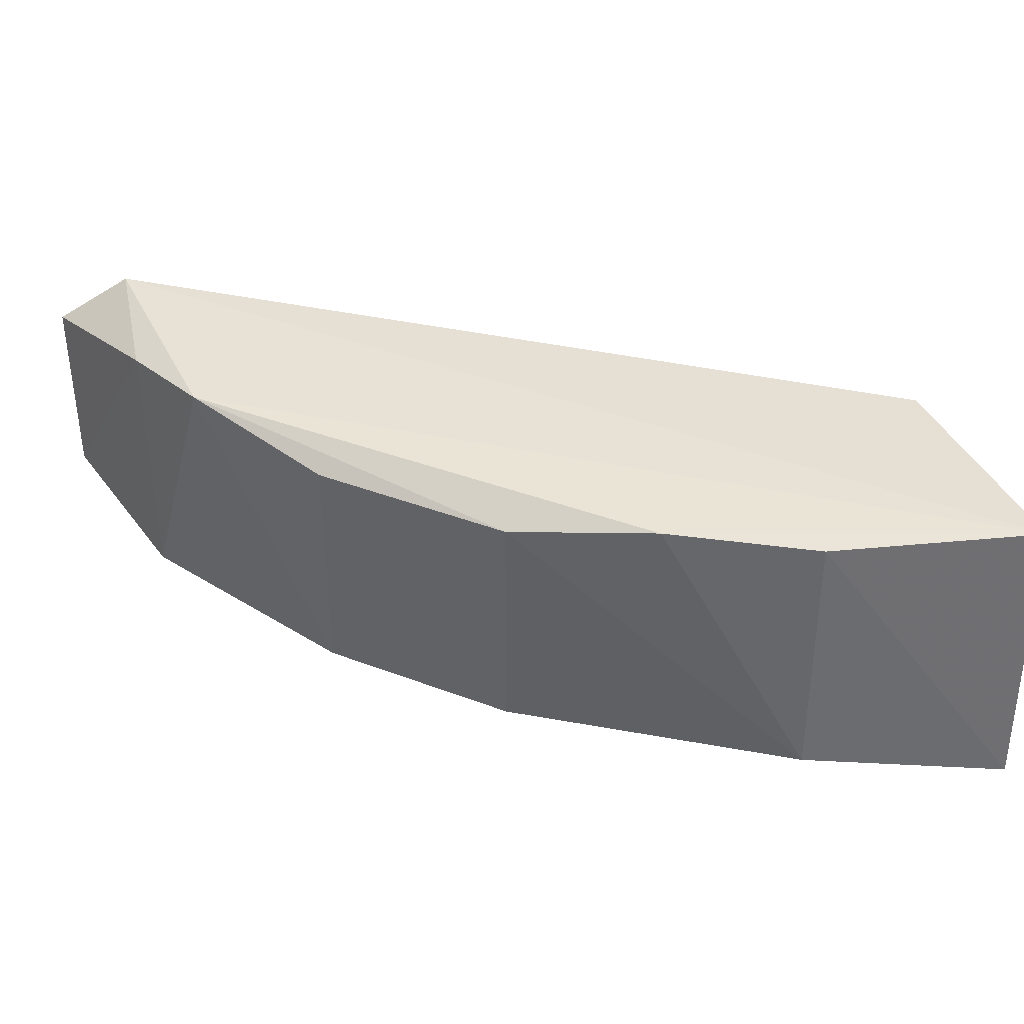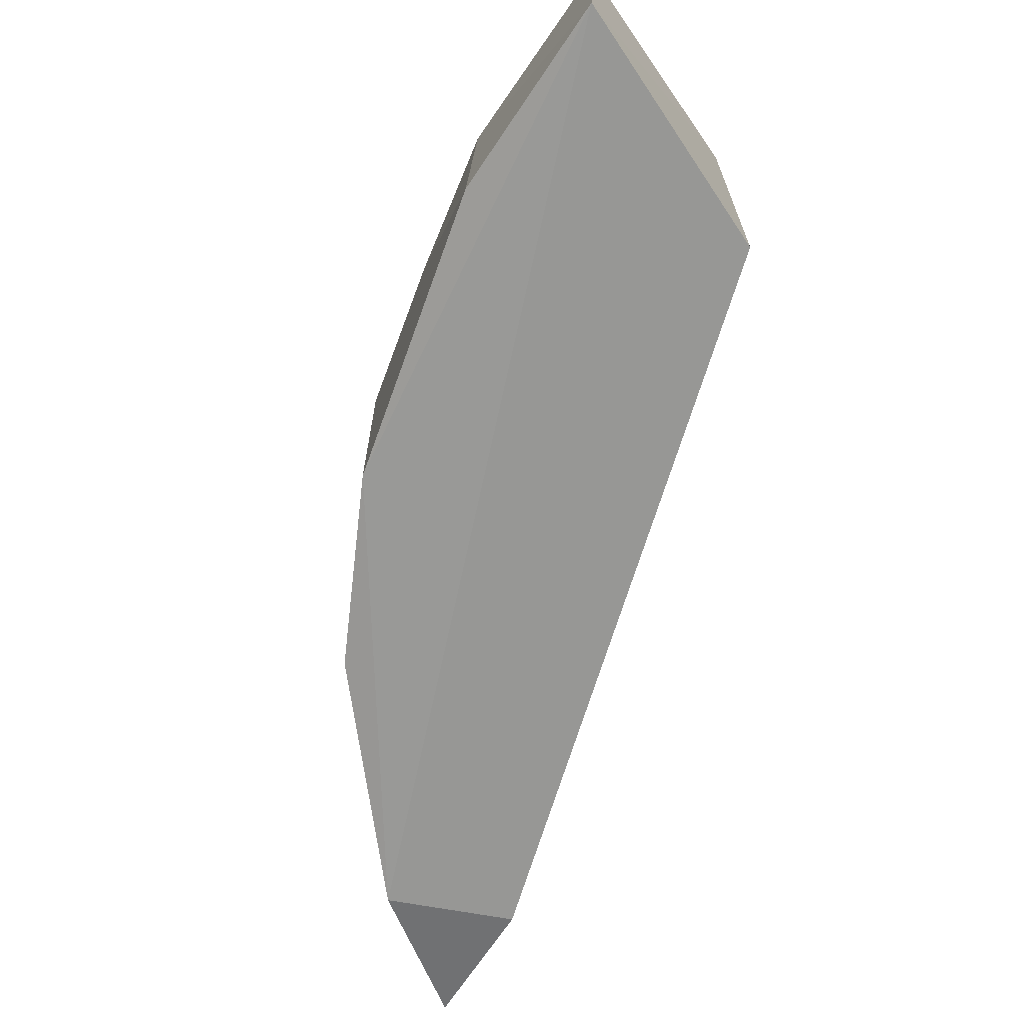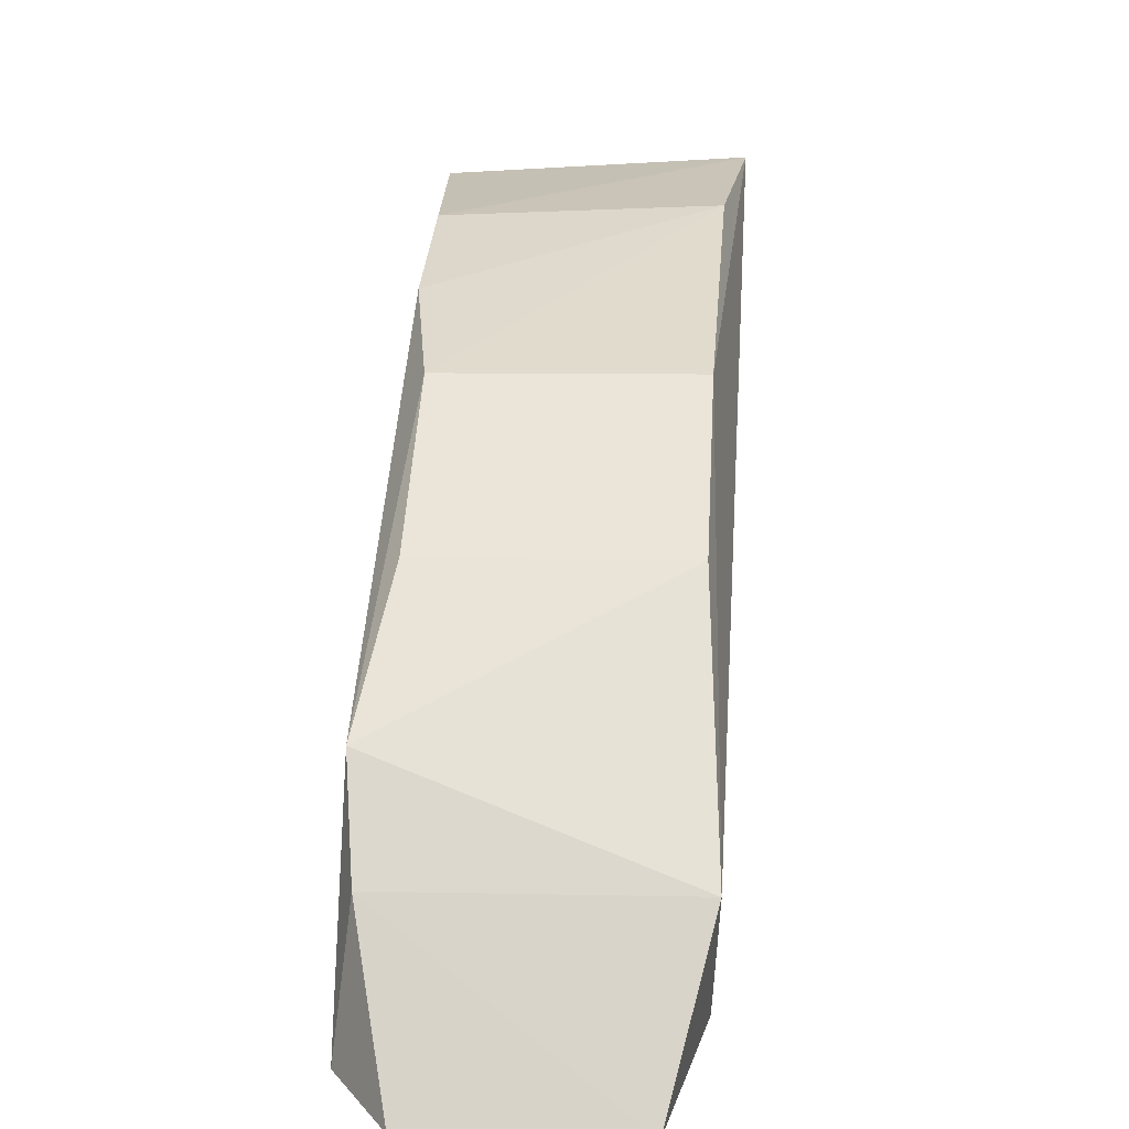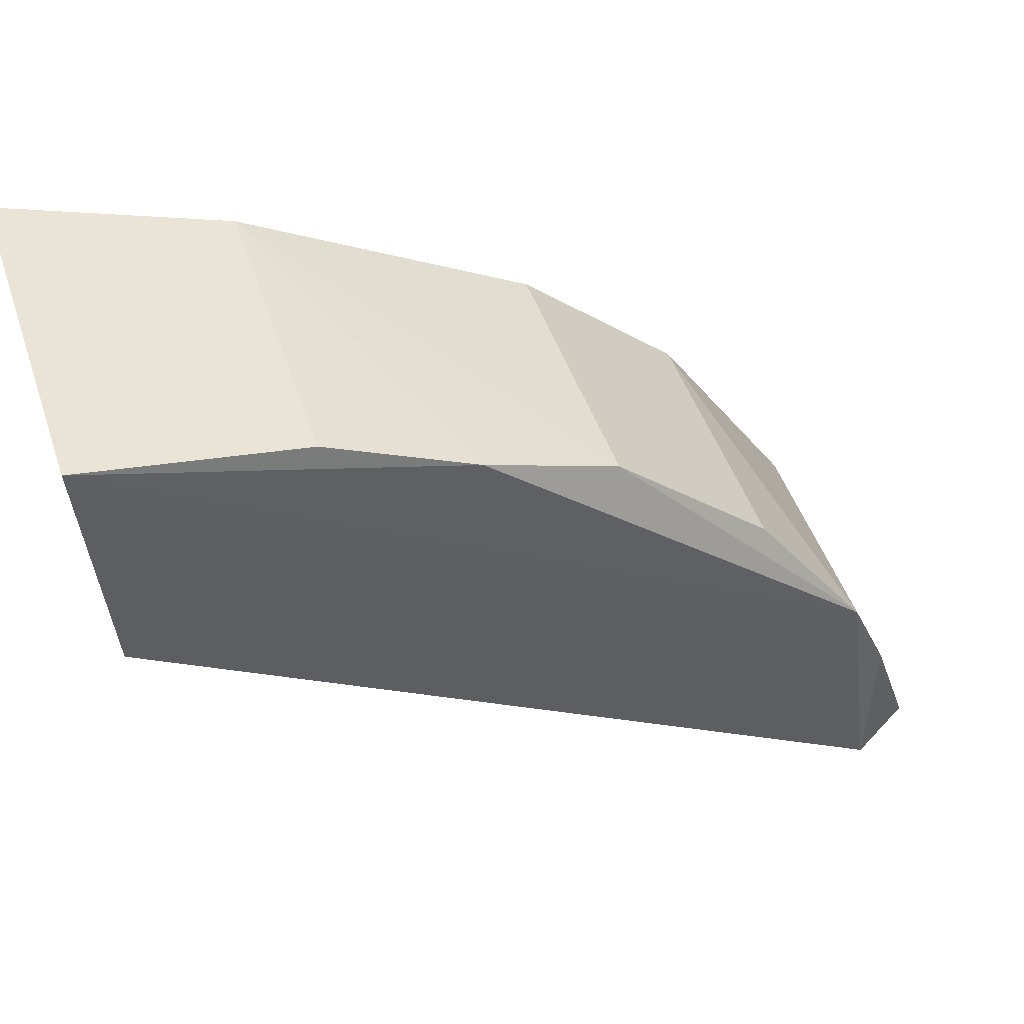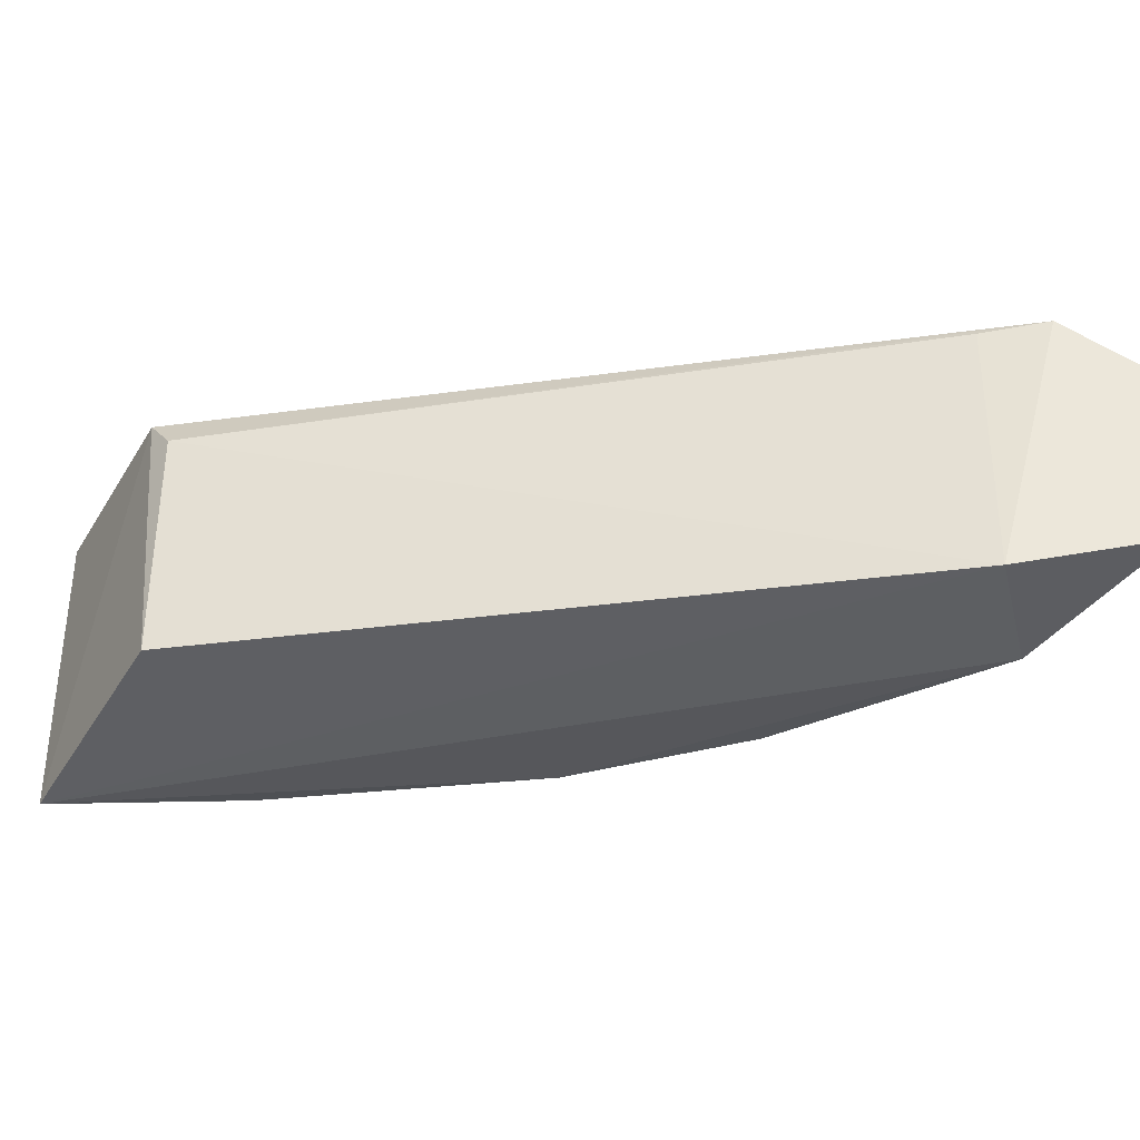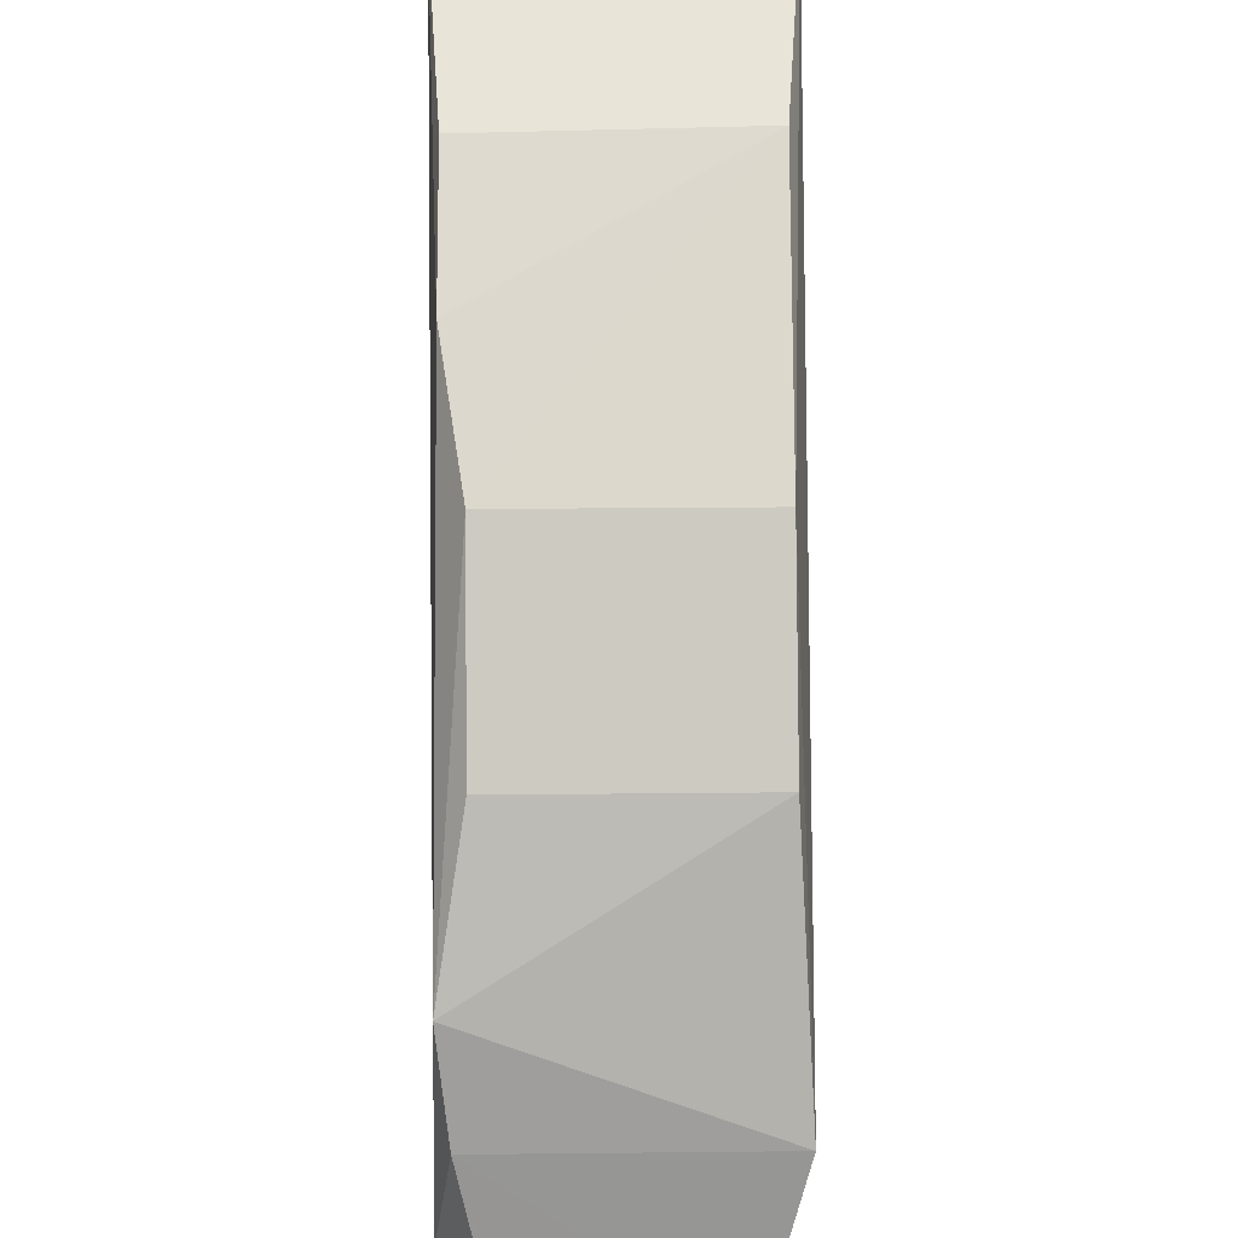
<metadata>
{"format":"obj","ext":"obj","renderer":"f3d","projection":"perspective","resolution":1024,"background":"white","views":[{"elev":38.2,"azim":-17.9,"up":"+Y"},{"elev":-69.0,"azim":39.5,"up":"+Y"},{"elev":4.0,"azim":-85.4,"up":"+Z"},{"elev":49.7,"azim":160.9,"up":"+Z"},{"elev":-35.7,"azim":156.8,"up":"+Y"},{"elev":42.3,"azim":-90.6,"up":"+Z"}]}
</metadata>
<code>
v -0.2339 -0.02865 0.4654
v -0.2393 -0.02484 0.4107
v -0.2332 0.02995 0.4627
v -0.3746 0.02802 0.3679
v -0.3831 -0.02745 0.3479
v -0.3804 0.0296 0.321
v -0.3258 0.02279 0.4228
v -0.2369 0.02985 0.4163
v -0.3666 -0.02557 0.3267
v -0.3948 0.01927 0.3157
v -0.2728 0.02725 0.4519
v -0.3255 -0.02463 0.4225
v -0.2392 0.02288 0.4104
v -0.3831 0.02592 0.3479
v -0.3948 -0.01927 0.3157
v -0.2998 0.02725 0.4375
v -0.2734 -0.02524 0.4534
v -0.355 -0.02463 0.3942
v -0.3683 0.02805 0.3281
v -0.3552 0.02279 0.3944
f 6 4 3
f 8 1 2
f 8 3 1
f 8 6 3
f 9 2 1
f 9 1 5
f 11 1 3
f 12 5 1
f 13 8 2
f 13 6 8
f 13 2 9
f 14 5 4
f 14 4 6
f 14 6 10
f 15 9 5
f 15 14 10
f 15 5 14
f 15 10 6
f 15 6 9
f 16 11 3
f 16 3 4
f 16 4 7
f 17 12 1
f 17 1 11
f 17 11 16
f 17 16 7
f 17 7 12
f 18 12 7
f 18 4 5
f 18 5 12
f 19 13 9
f 19 9 6
f 19 6 13
f 20 18 7
f 20 7 4
f 20 4 18

</code>
